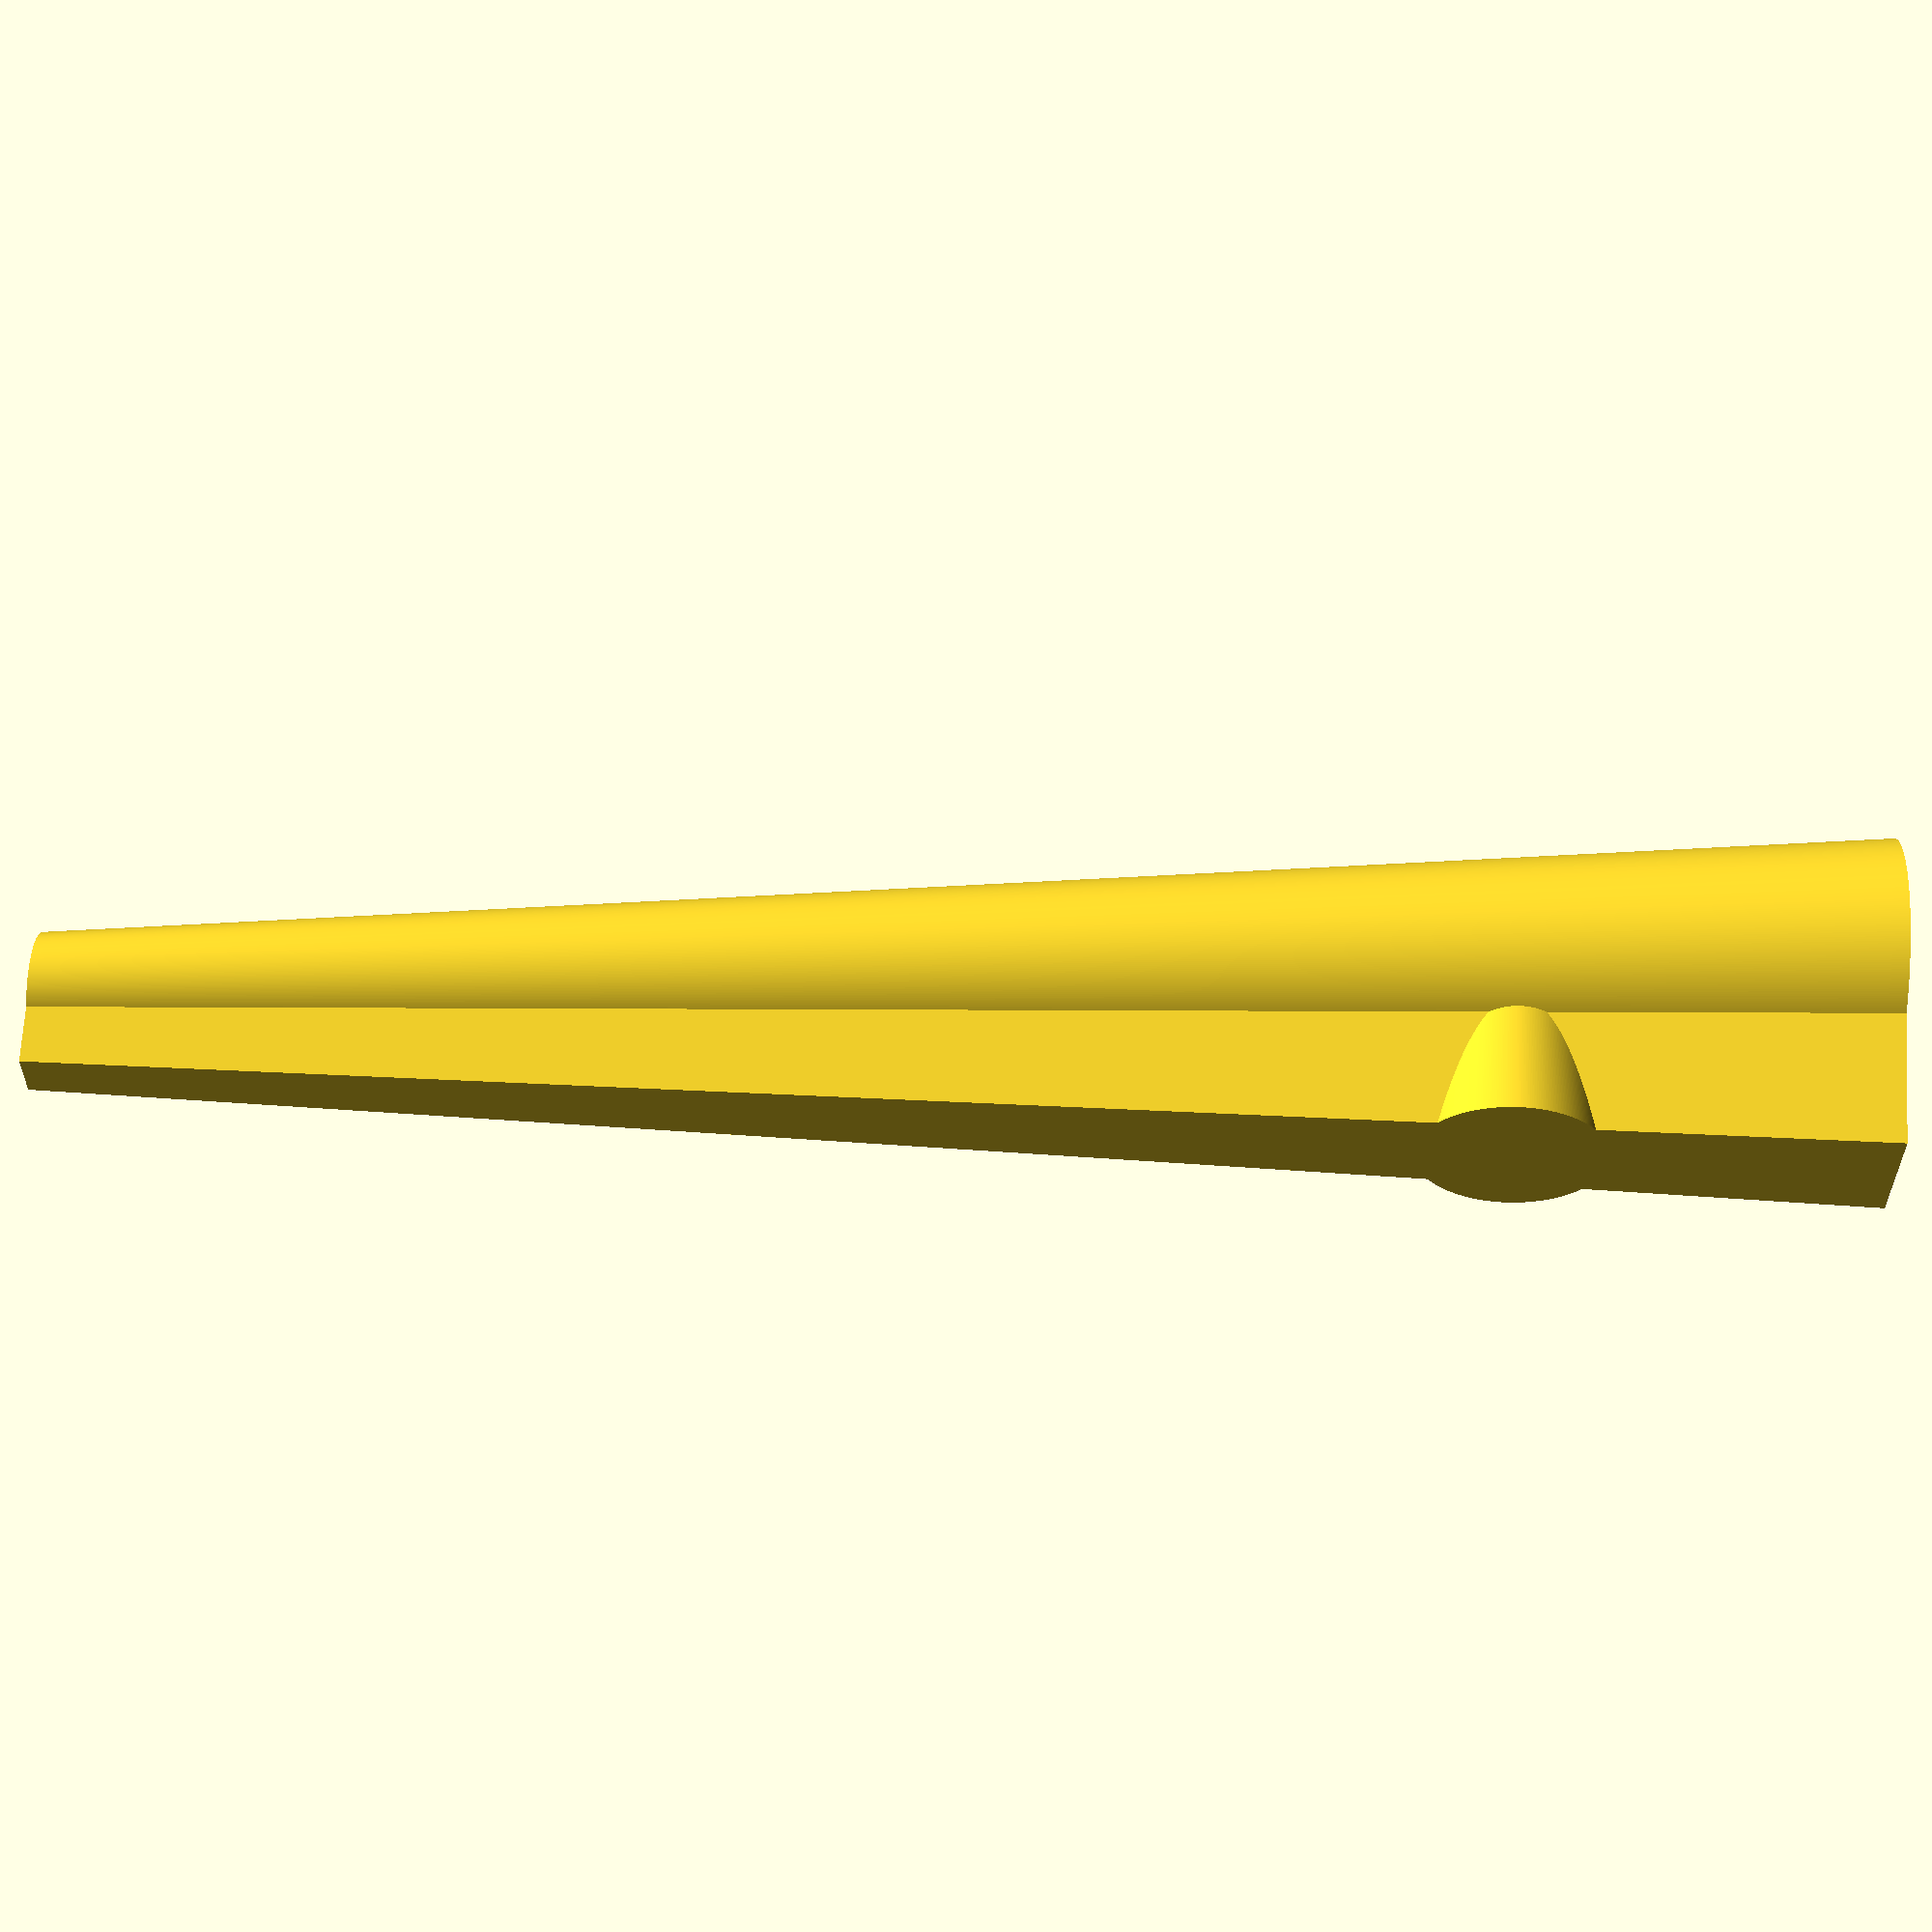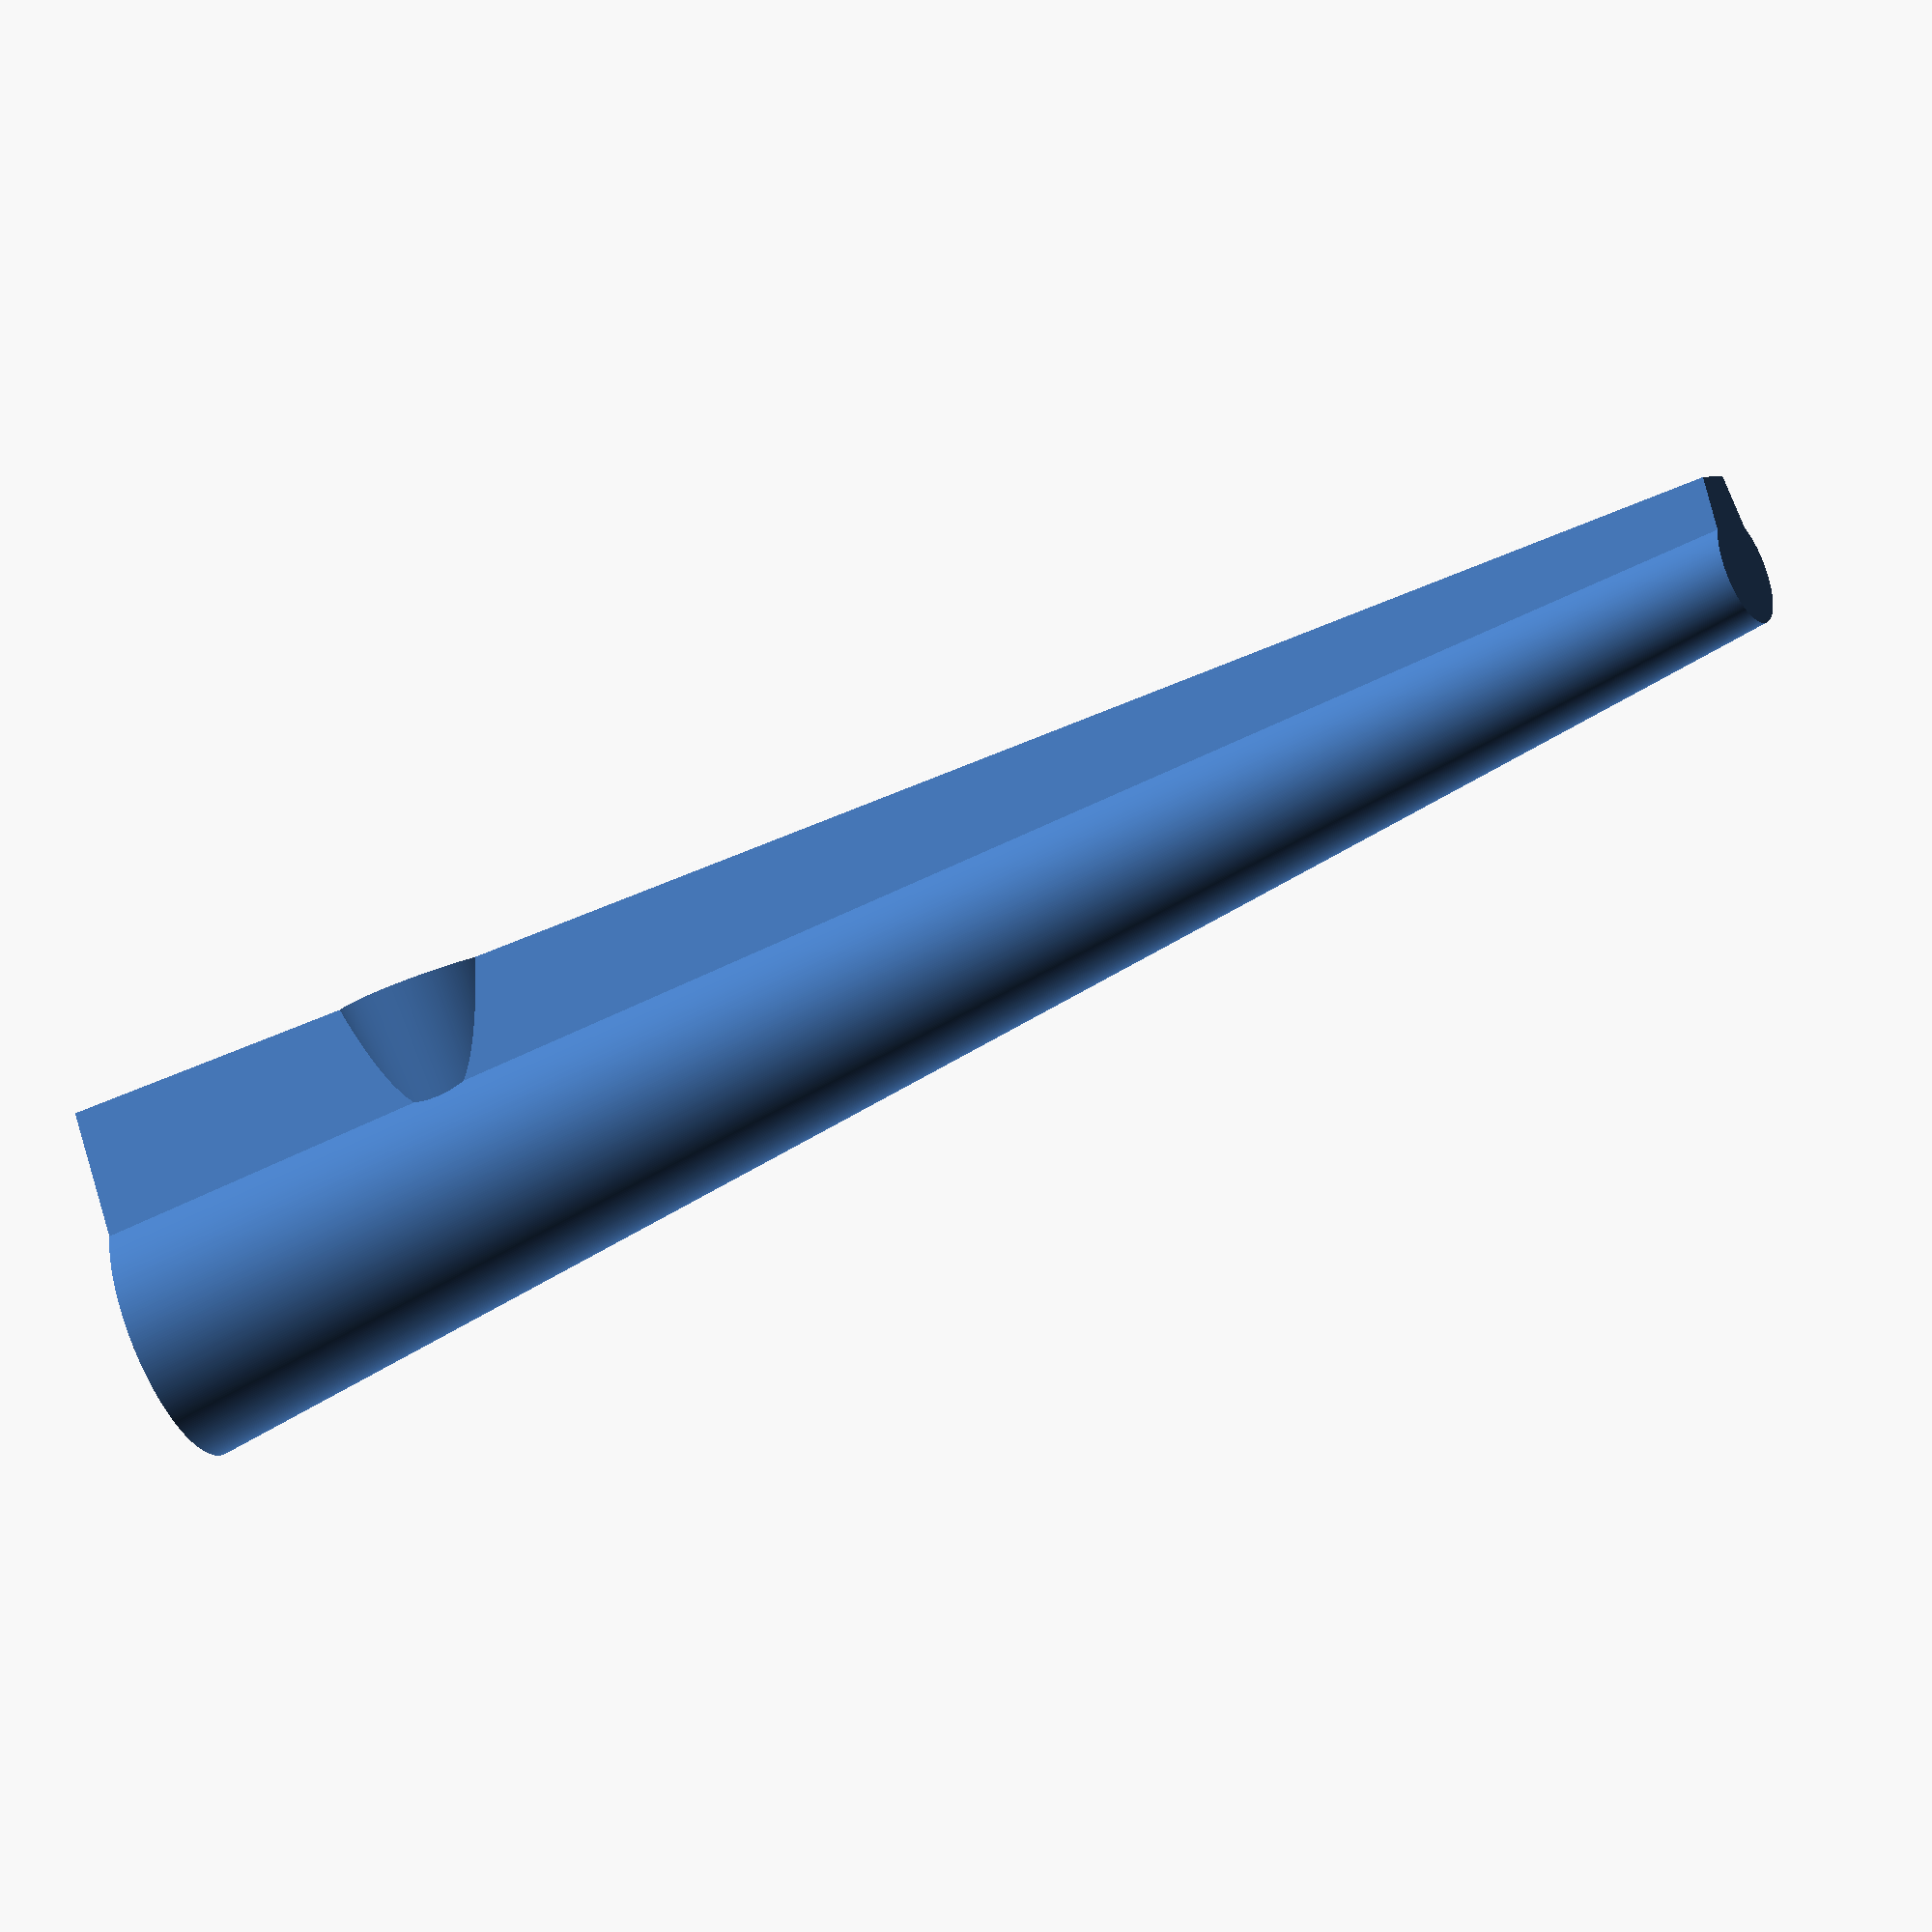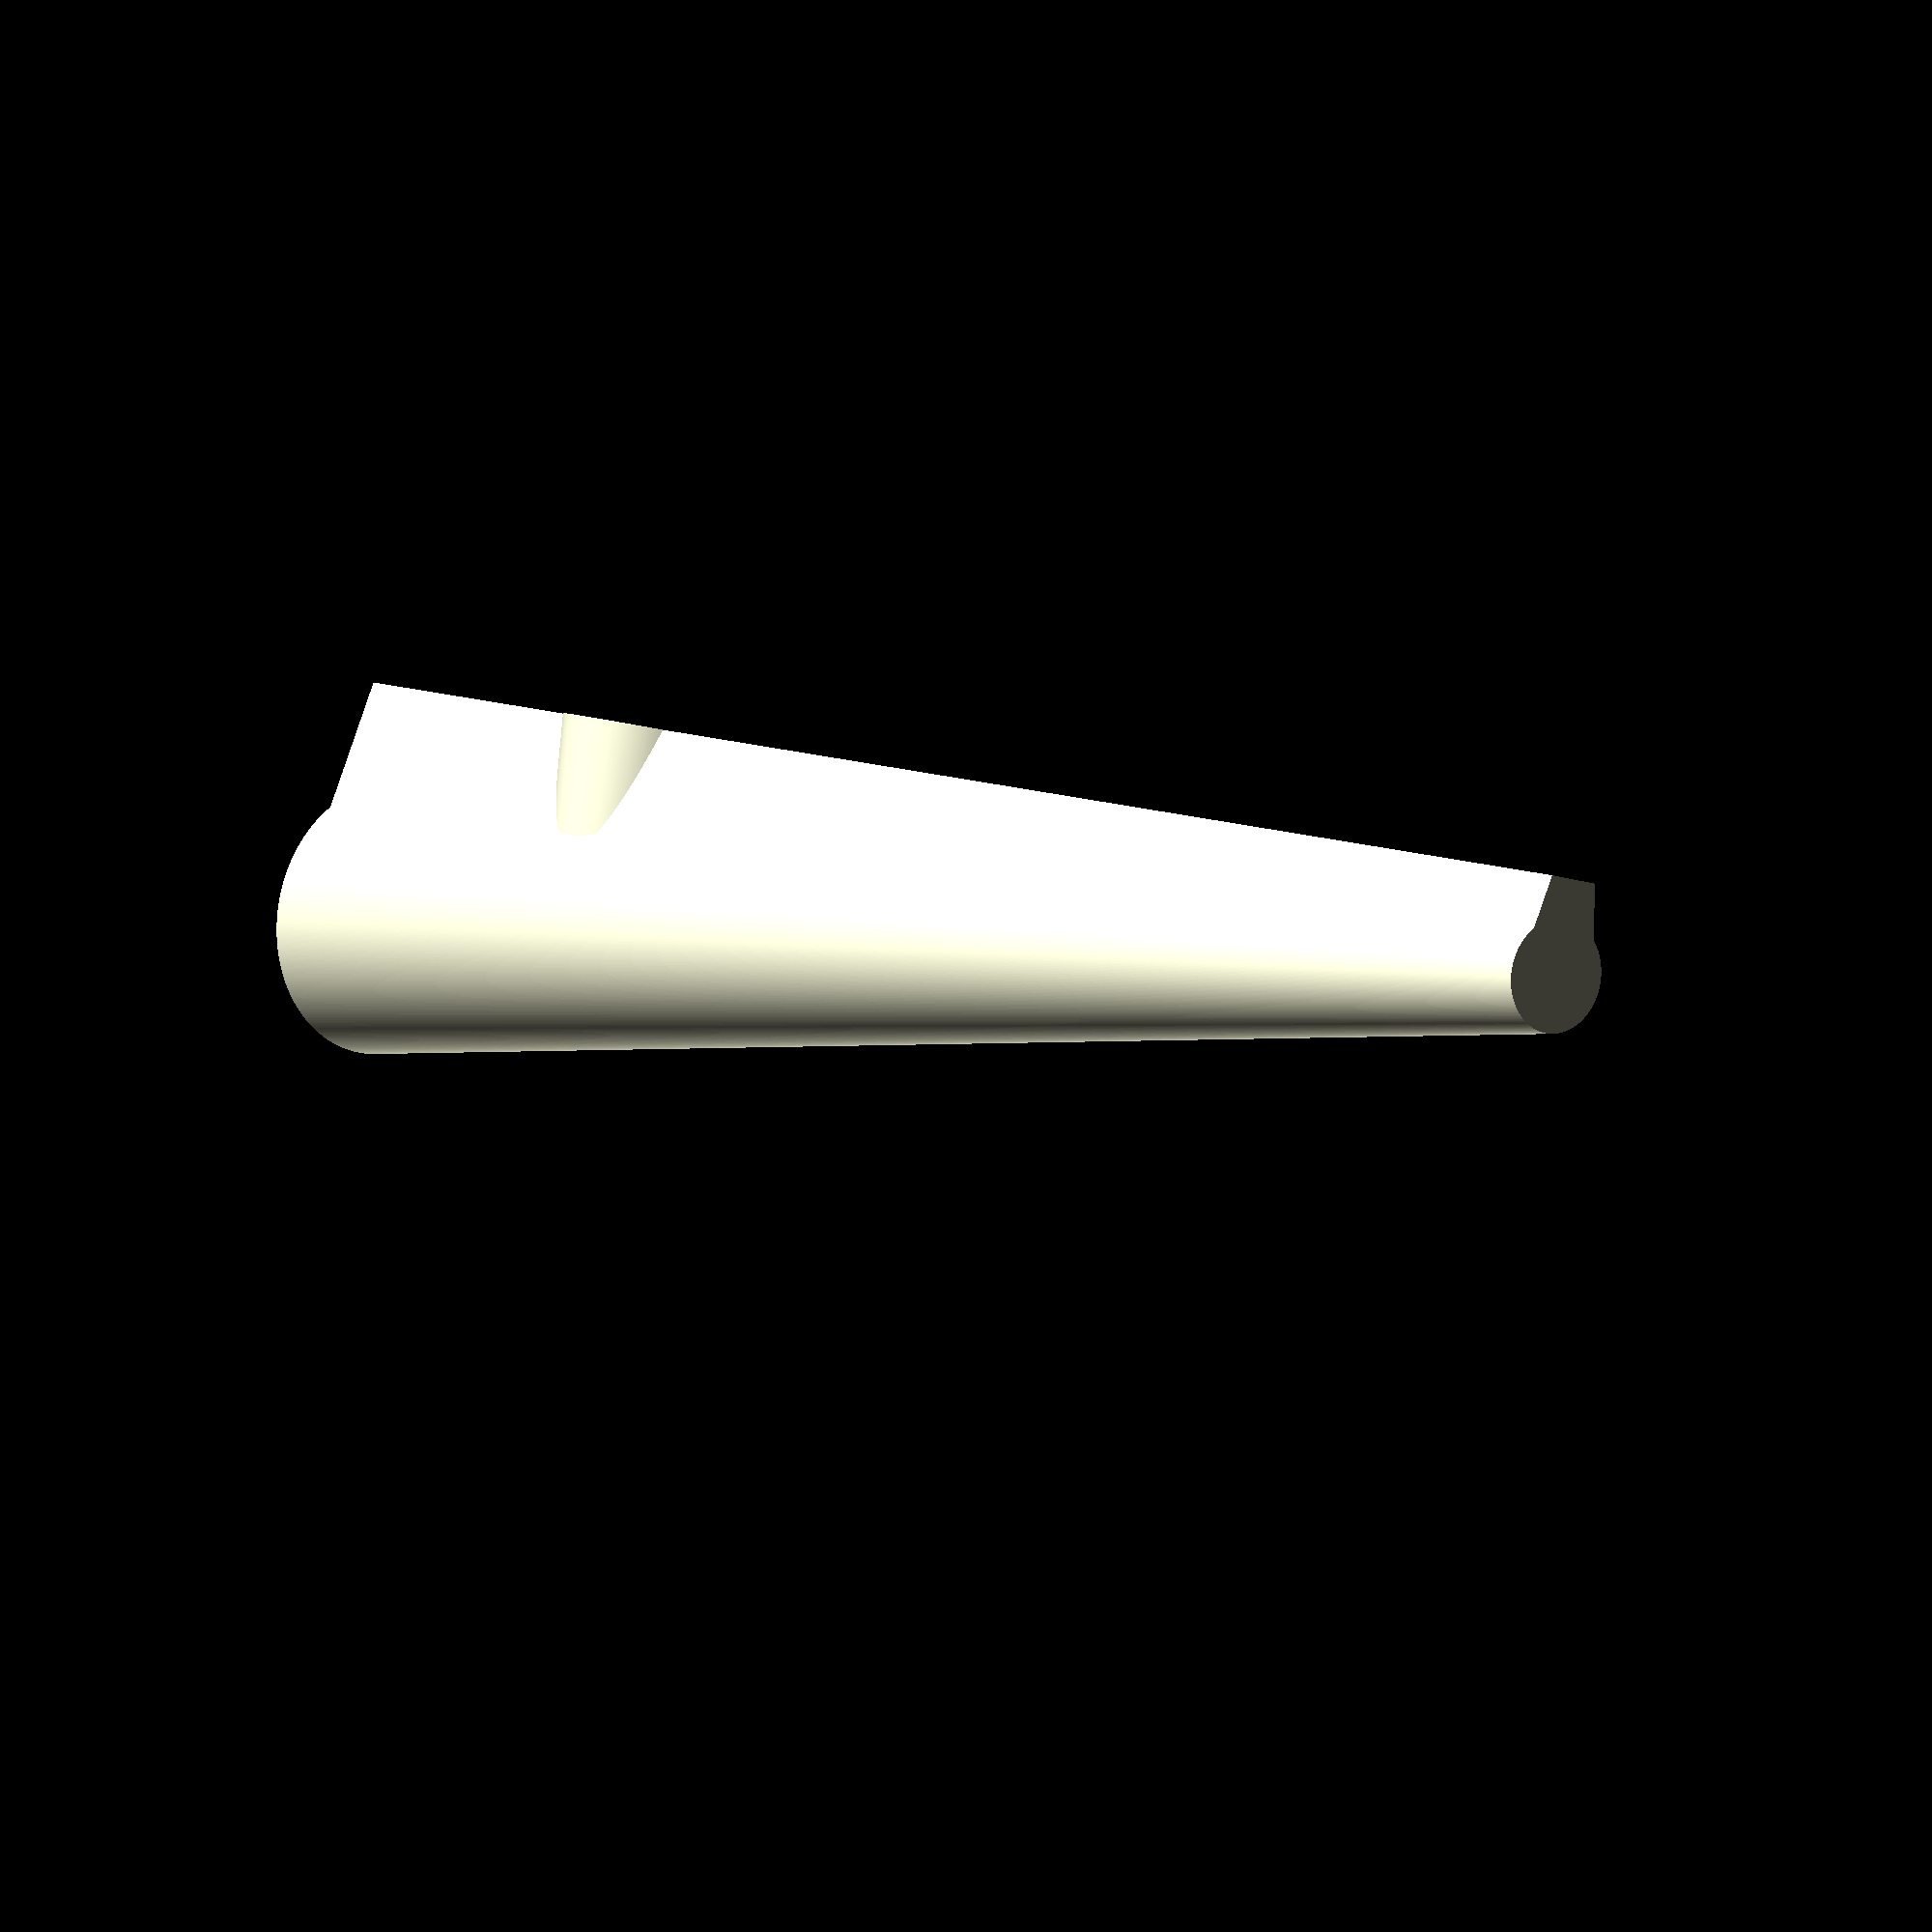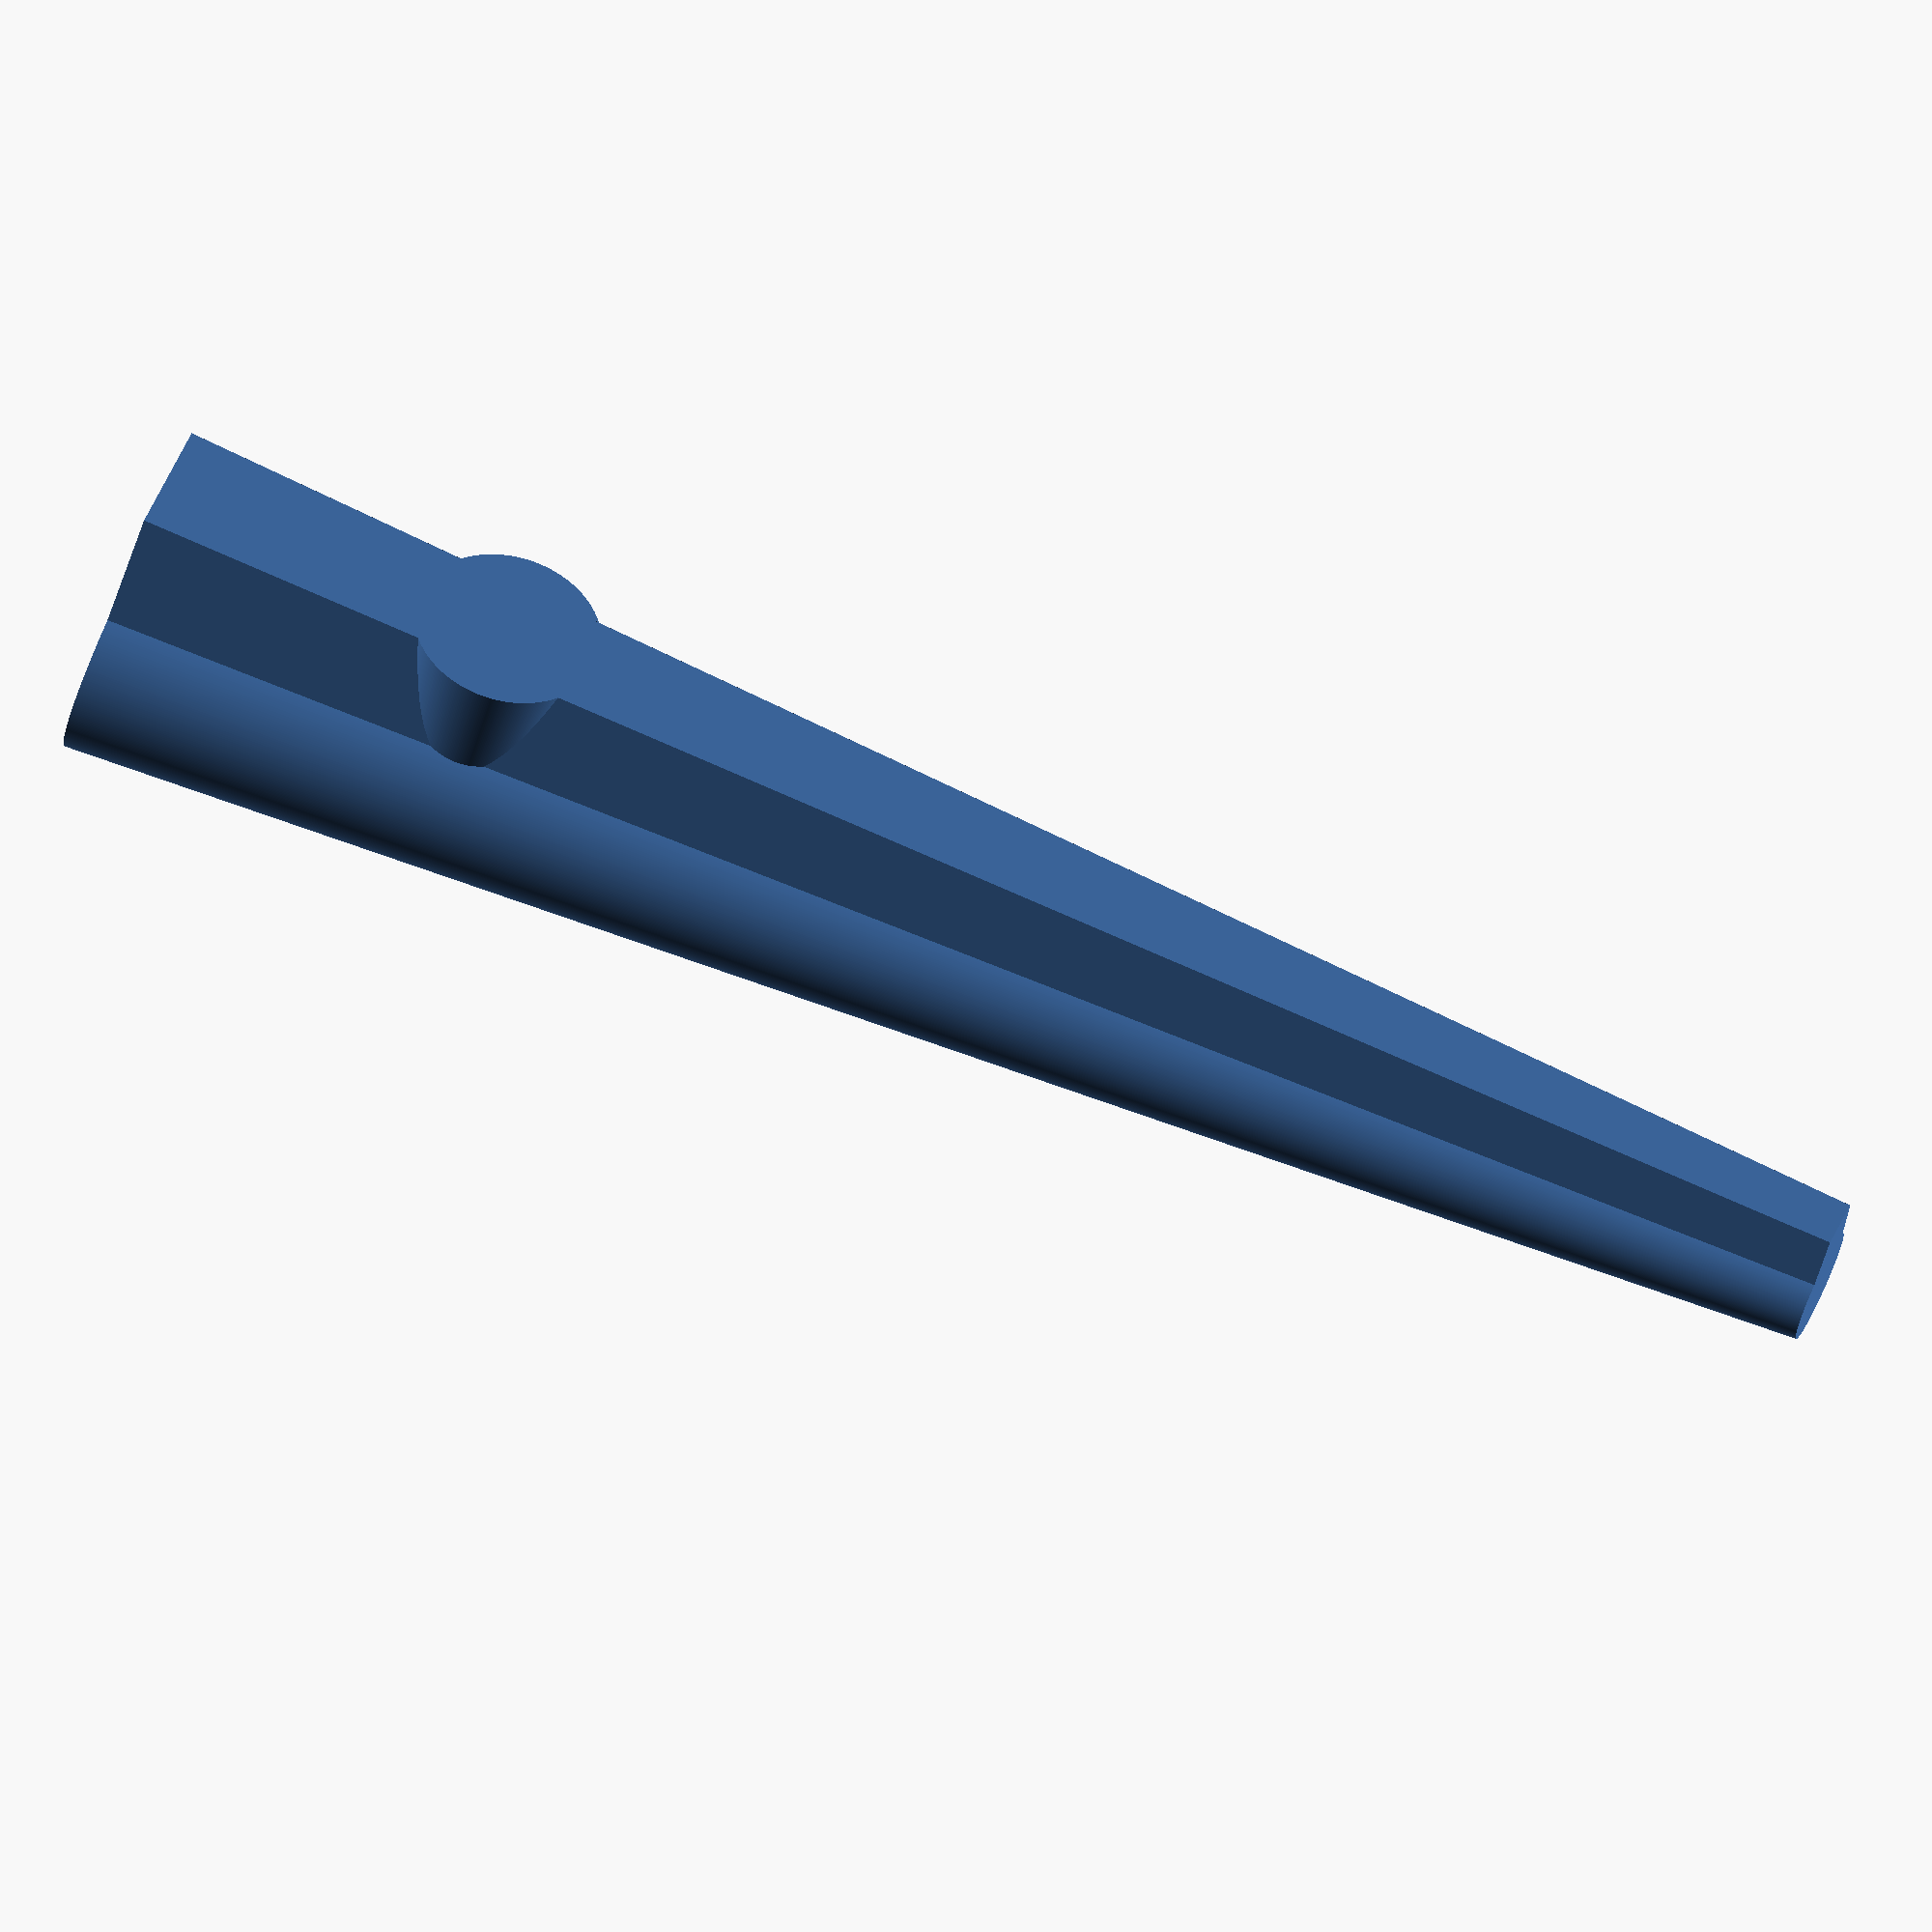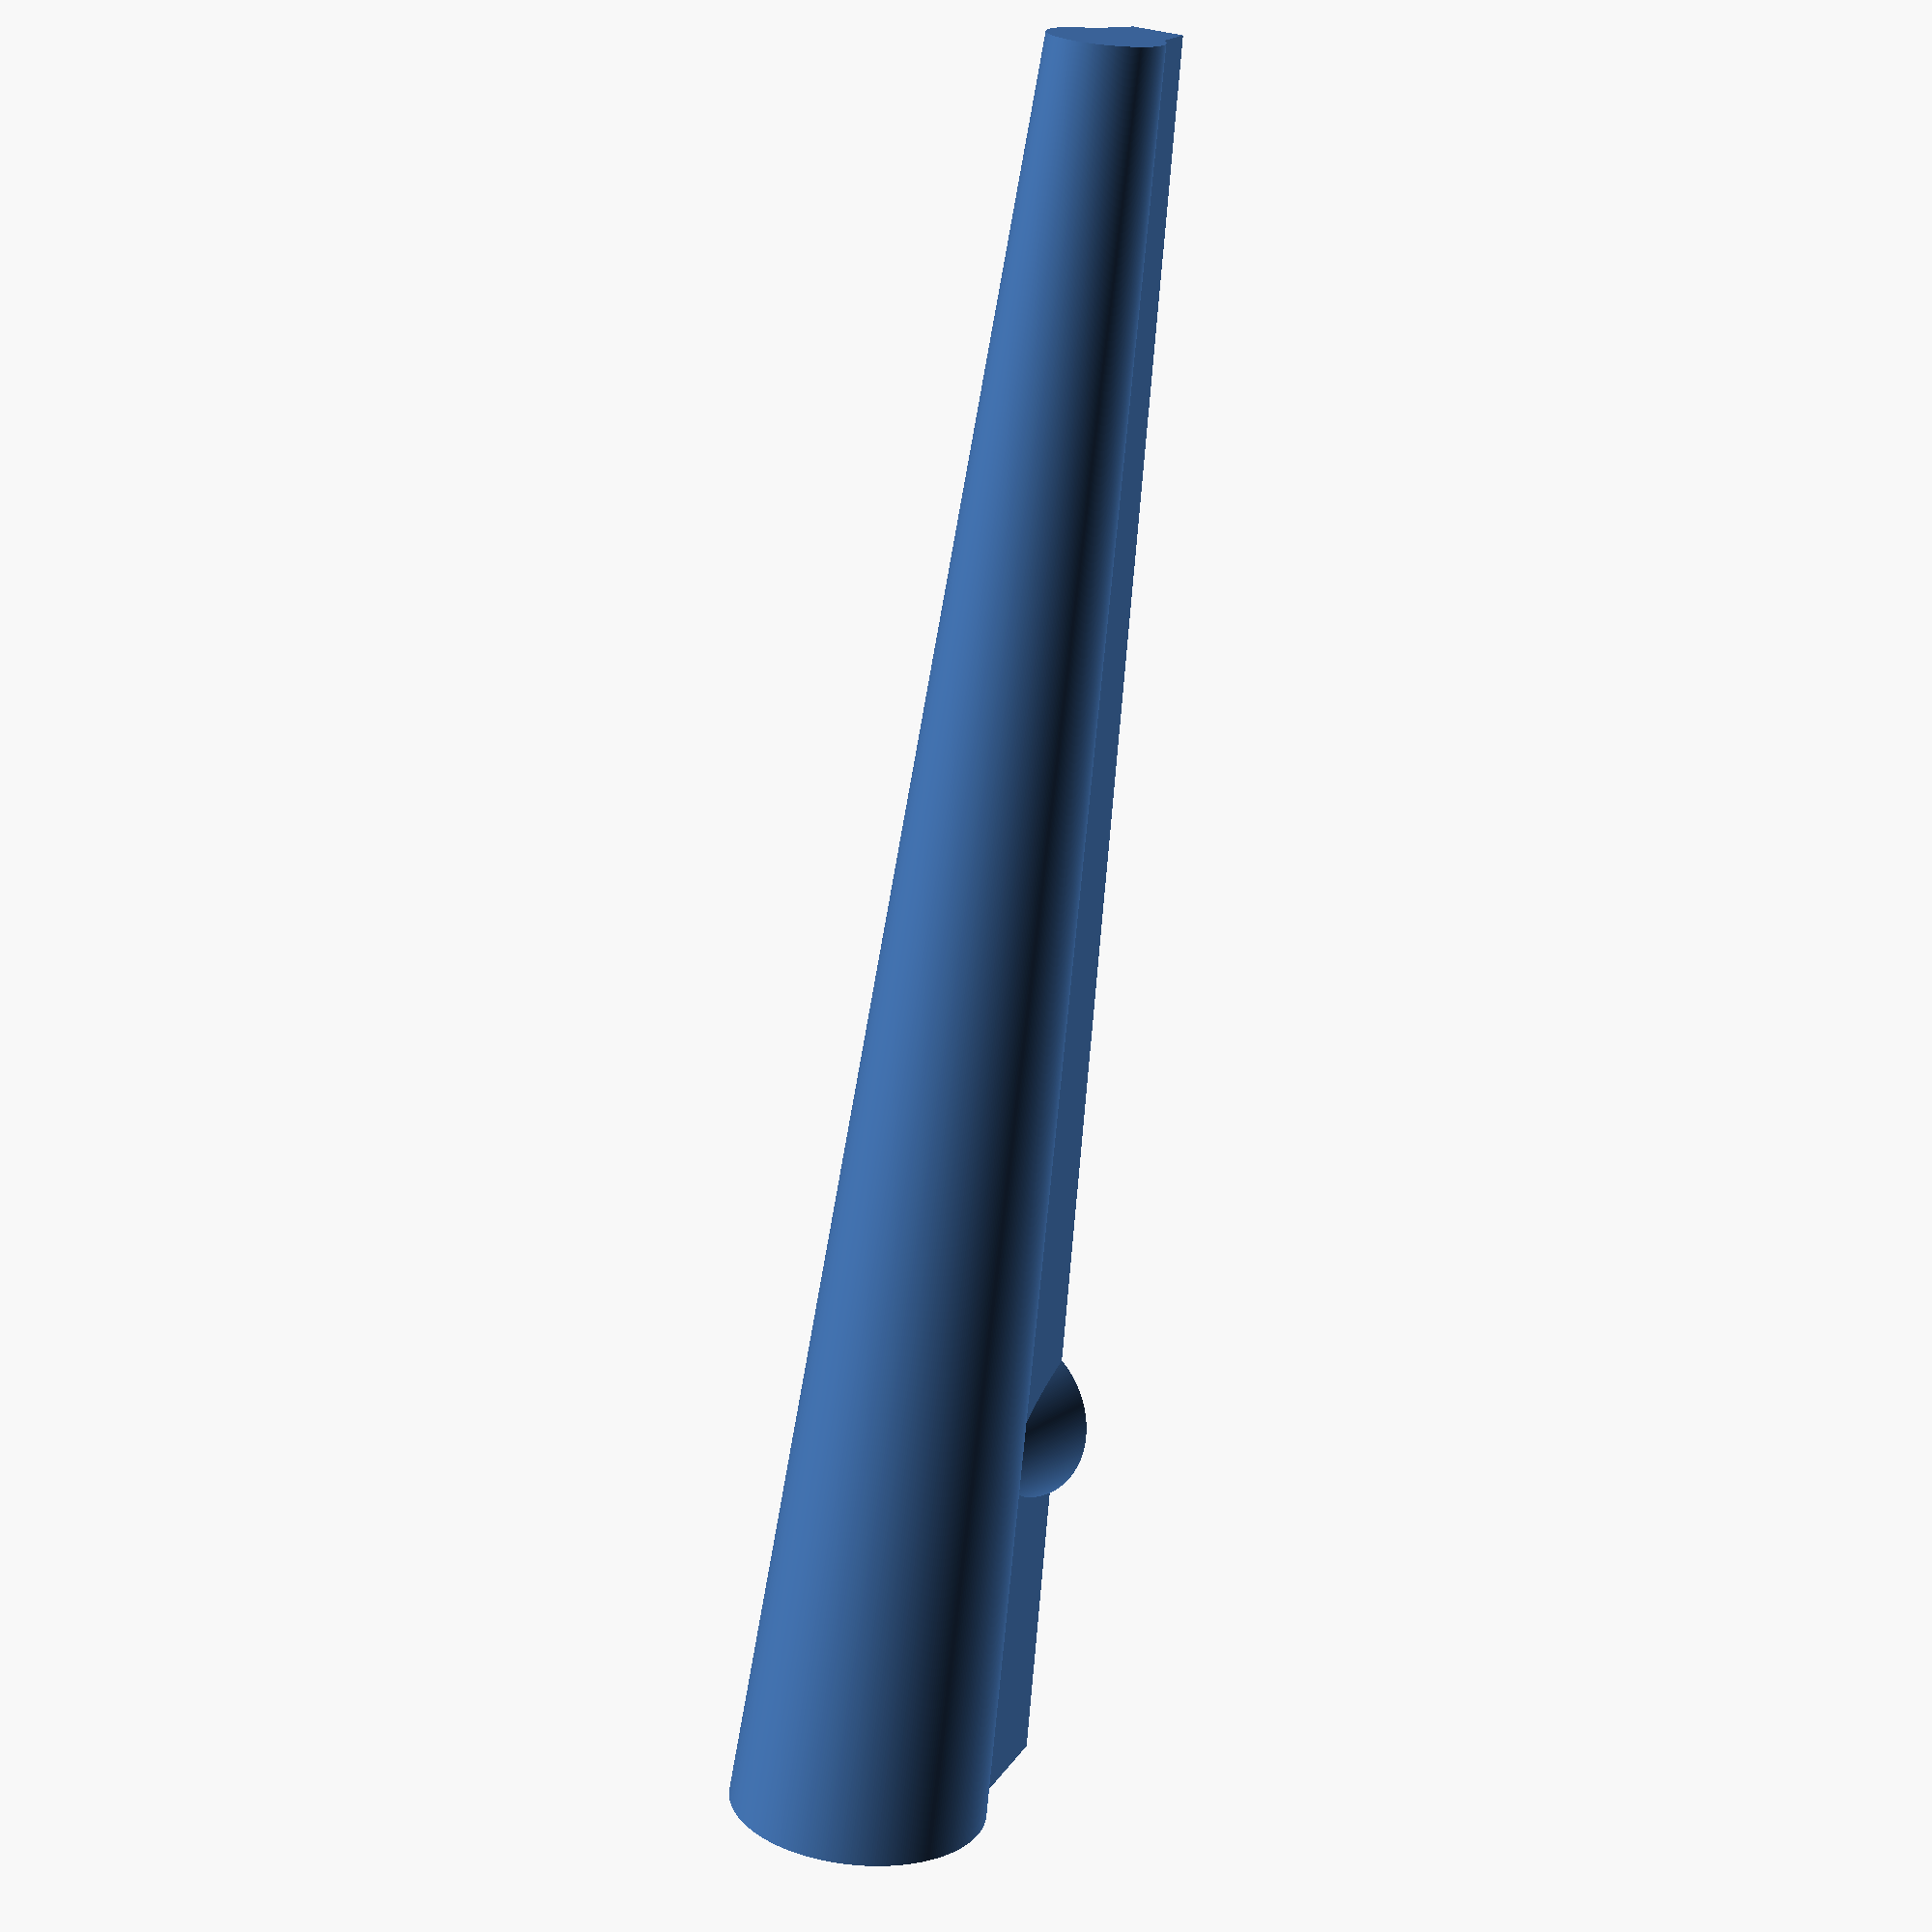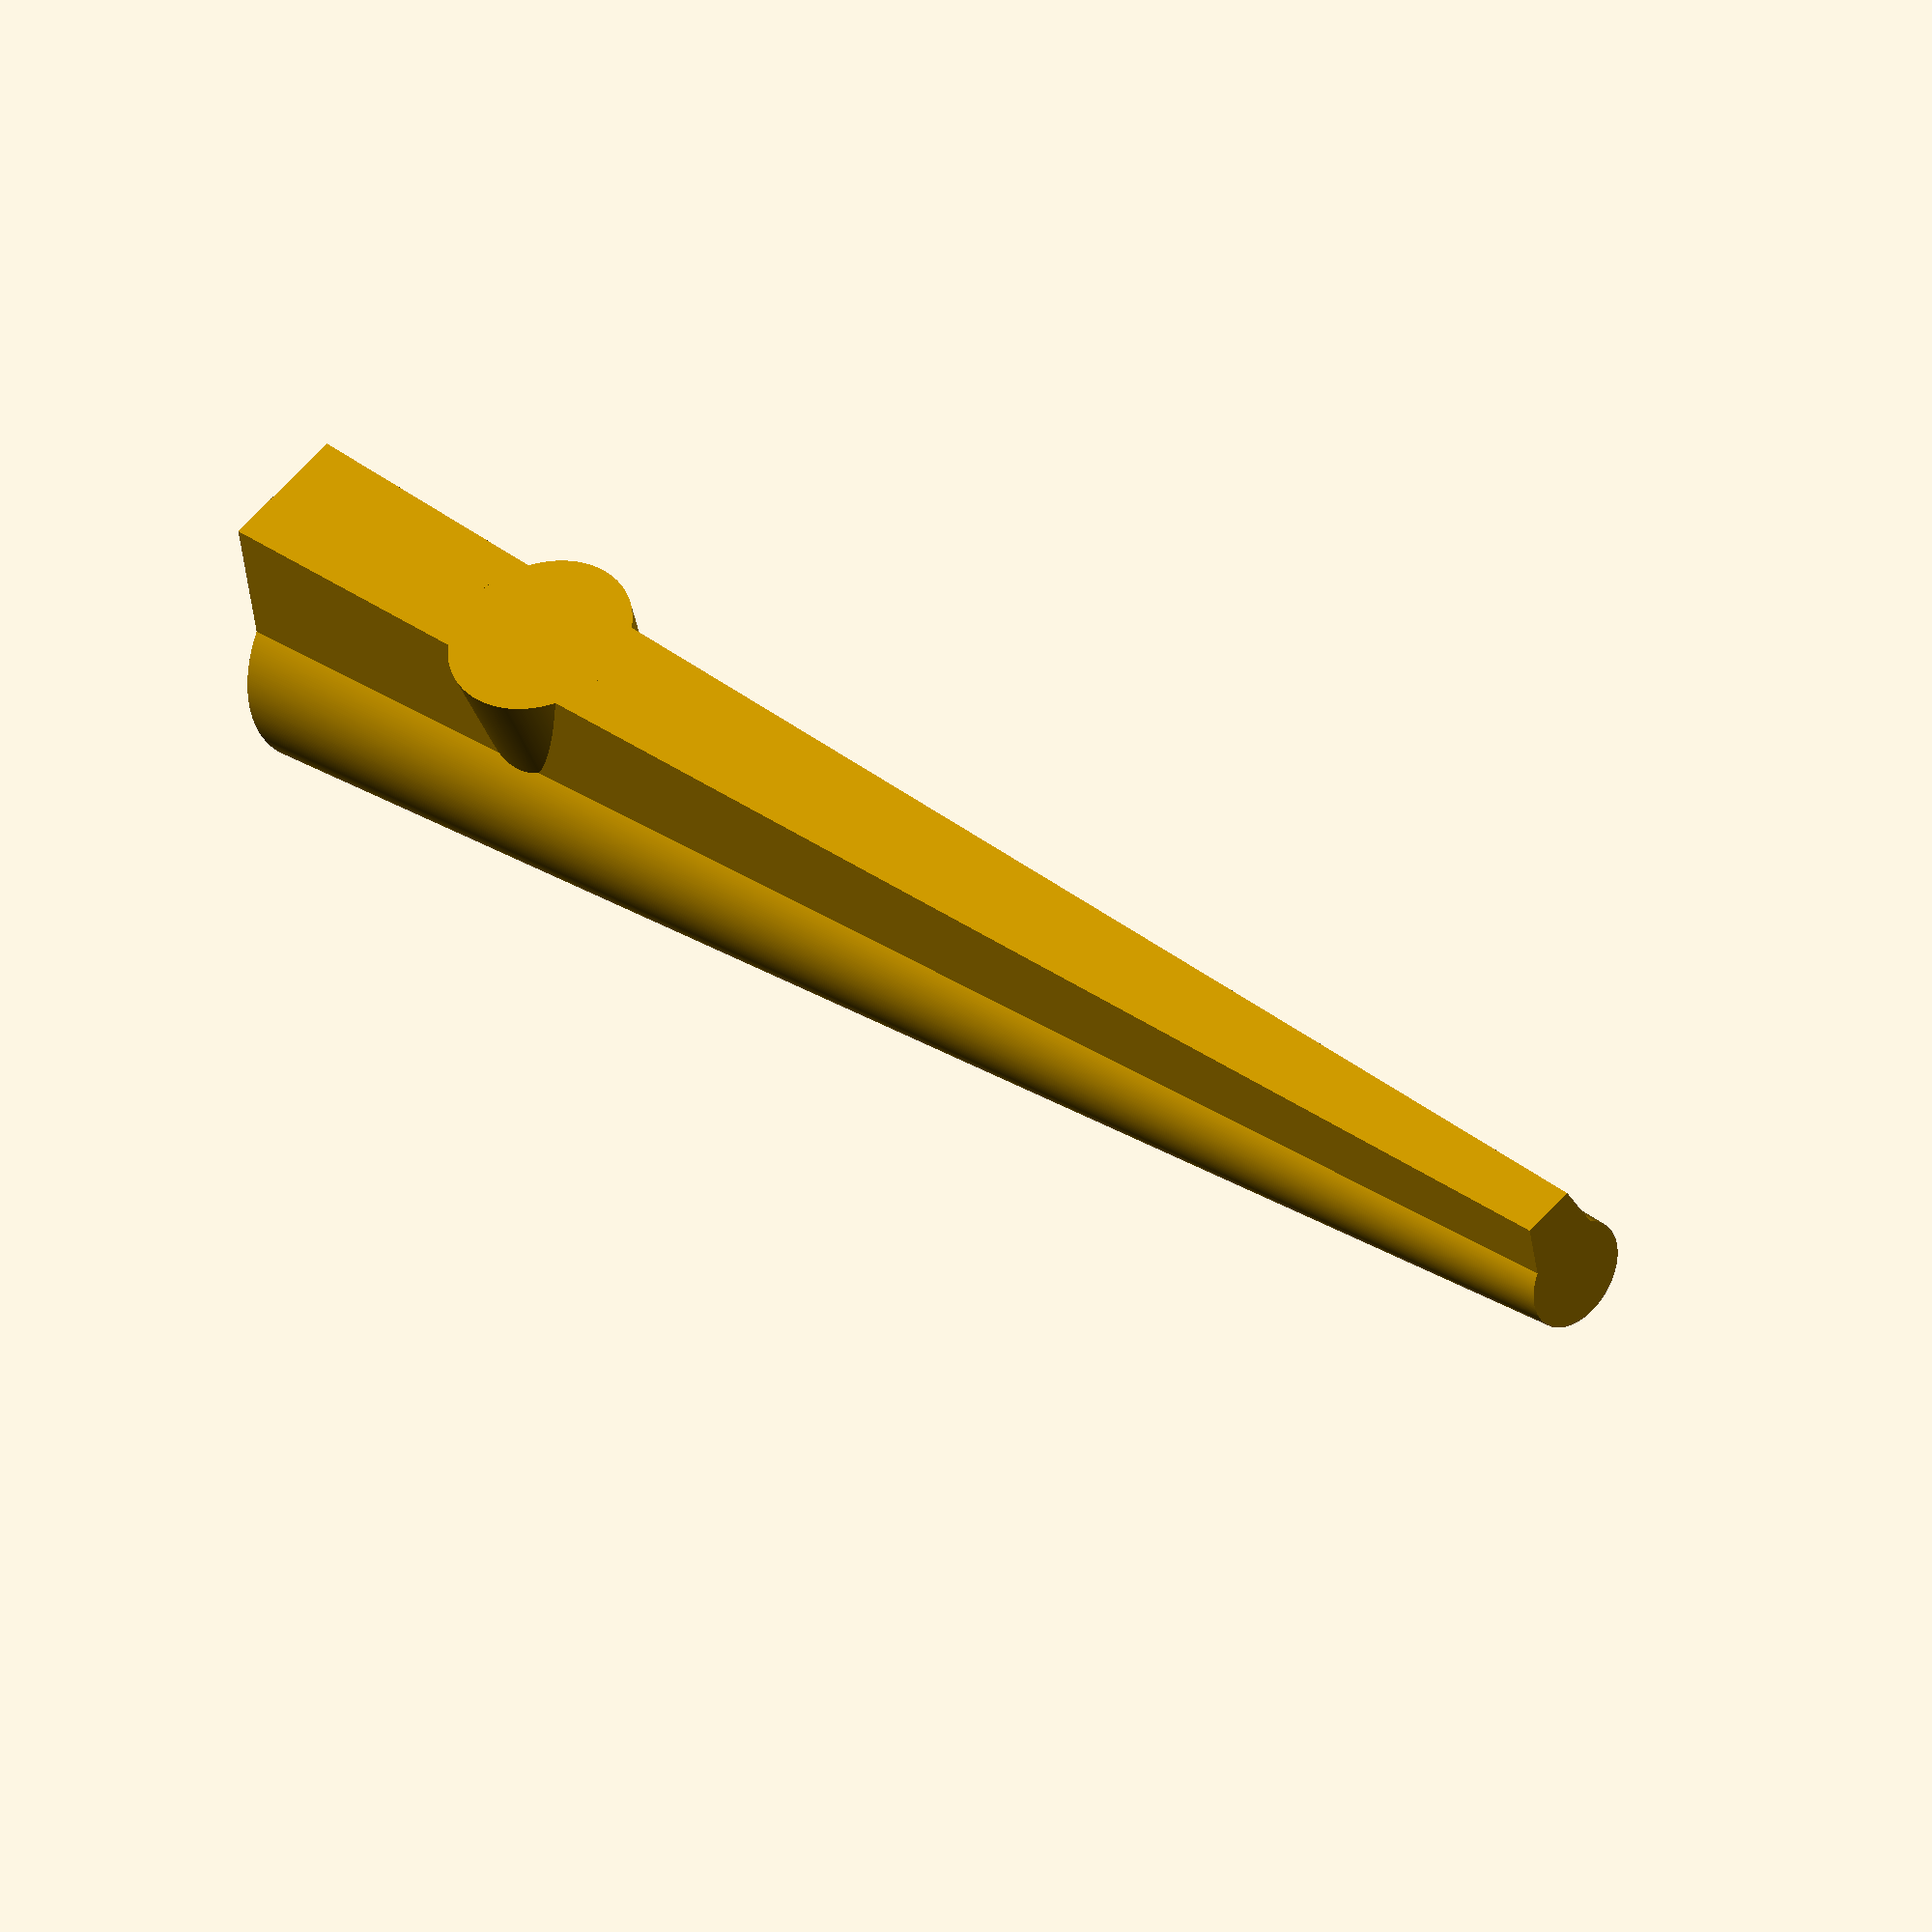
<openscad>
/* [Global Parameters] */
test=true;
part = "connector_all"; // [connector_all:All Connectors,connector_zero:Zero Length Straight Connector,connector_straight:Straight Connector,connector_t:Edgy T-Connector,connector_t_round:Round T-Connector,connector_x:Edgy X-Connector,connector_x_round:Round X-Connector,connector_corner_edgy:Edgy Corner Connector,connector_corner:Corner Connector,connector_corner_round:Round Corner Connector,divider:Straight Divider,divider_lowered:Divider With Lowered Section,divider_bend_right:Divider With Right Bend, divider_bend_left:Divider With Left Bend,connector_all_border:All Border Connectors,connector_zero_border:Border Zero Length Straight Connector,connector_straight_border:Border Straight Connector,connector_t_border:Border Edgy T-Connector,connector_t_round_border:Border Round T-Connector,connector_corner_edgy_border:Border Edgy Corner Connector,connector_corner_border:Border Corner Connector,connector_corner_round_border:Border Round Corner Connector,divider_border:Border Divider Parts]

height = 50;
width_bottom = 12;
width_top = 5;
// size of connector pieces
connector_length = 18;
// use overhang for border pieces, in case your (side-) walls are not fully vertical
border_overhang = 13;
// adds a little bump on the connector, that locks pieces in the right position
snap_connection_size = 1;

/* [Divider Settings] */
divider_length = 72;
// radius for bending the bend divider relative to divider length
bend_radius_factor = 0.5;
// amount of displacement for bend dividers
bend_distance = 18;
// height of the lowered divider in the lowered section relative to total height
lowered_height = 0.5; // [0:0.01:1]
// radius for lowering the lowered divider on one side relative to divider length
lowered_radius1_factor = 0.4;
// radius for lowering the lowered divider on the other side relative to divider length
lowered_radius2_factor = 0.08;

/* [Tolerances] */
// Horizontal gap between parts
gap = 0.15;
// Vertical gap between parts
gap_top = 0.8;

$fa = 5;
$fs = 0.1;
// Space between dividers and connectors, when multiple pieces are in one .stl file
line_up_space = 40;

/* [Hidden] */
// derived variables
radius_bottom = width_bottom/2;
radius_top = width_top/2;
height_linear = height-radius_top;


if(test)
    test();
else
    parts(part);


module parts(part) {
    if (part == "connector_all") {
        line_up([0, line_up_space]) {
            connector_zero();
            connector_straight();
            connector_t(round=false);
            connector_t(round=true);
            connector_x(round=false);
            connector_x(round=true);
            connector_corner(round_outside=false, round_inside=false);
            connector_corner(round_outside=false, round_inside=true);
            connector_corner(round_outside=true, round_inside=true);        
        }
        translate([40,0,0]) line_up([0, line_up_space]) {
            //connector_zero();
            connector(0,width_bottom,width_top,height);            
            //connector_straight();
            connector(connector_length,width_bottom,width_top,height);
            connector_t(round=false);
            connector_t(round=true);
            //connector_x(round=false);
            connector(connector_length,width_bottom,width_top,height,connections=4);
            connector_x(round=true);
            connector_corner(round_outside=false, round_inside=false);
            connector_corner(round_outside=false, round_inside=true);
            connector_corner(round_outside=true, round_inside=true);
        }
    } else if (part == "connector_zero")
        connector_zero();
    else if (part == "connector_straight")
        connector_straight();
    else if (part == "connector_t")
        connector_t(round=false);
    else if (part == "connector_t_round")
        connector_t(round=true);
    else if (part == "connector_x")
        connector_x(round=false);
    else if (part == "connector_x_round")
        connector_x(round=true);
    else if (part == "connector_corner_edgy")
        connector_corner(round_outside=false, round_inside=false);
    else if (part == "connector_corner")
        connector_corner(round_outside=false, round_inside=true);
    else if (part == "connector_corner_round")
        connector_corner(round_outside=true, round_inside=true);
    else if (part == "divider")
        divider(divider_length,width_bottom,width_top,height);
    else if (part == "divider_lowered")
        divider_lowered(length=divider_length);
    else if (part == "divider_bend_right")
        divider_bend(length=divider_length, distance=-bend_distance);
    else if (part == "divider_bend_left")
        divider_bend(length=divider_length);
    else if (part == "connector_zero_border")
        connector_zero(border=true);
    else if (part == "connector_straight_border")
        connector_straight(border=true);
    else if (part == "connector_t_border")
        connector_t(round=false, border=true);
    else if (part == "connector_t_round_border")
        connector_t(round=true, border=true);
    else if (part == "connector_corner_edgy_border")
        connector_corner(round_outside=false, round_inside=false, border=true);
    else if (part == "connector_corner_border")
        connector_corner(round_outside=false, round_inside=true, border=true);
    else if (part == "connector_corner_round_border")
        connector_corner(round_outside=true, round_inside=true, border=true);
    else if (part == "connector_all_border") {
        line_up([line_up_space, 0]) {
            connector_zero(border=true);
            connector_straight(border=true);
            connector_t(round=false, border=true);
            connector_t(round=true, border=true);
            connector_corner(round_outside=false, round_inside=false, border=true);
            connector_corner(round_outside=false, round_inside=true, border=true);
            connector_corner(round_outside=true, round_inside=true, border=true);
        }
    } else if (part == "divider_border")
        divider(divider_length,width_bottom,width_top,height, border=true);
    else
        assert(false, "invalid part");
}

module line_up(space) {
   for (i = [0 : 1 : $children-1])
     translate([space[0]*i, space[1]*i, 0 ]) children(i);
}

// from thehans: http://forum.openscad.org/rotate-extrude-angle-always-360-tp19035p19040.html
module rotate_extrude2(angle=360, size=1000) {
    module angle_cut(angle,size=1000) {
        x = size*cos(angle/2);
        y = size*sin(angle/2);
        translate([0,0,-size])
            linear_extrude(2*size)
                polygon([[0,0],[x,y],[x,size],[-size,size],[-size,-size],[x,-size],[x,-y]]);
    }

    // support for angle parameter in rotate_extrude was added after release 2015.03
    // Thingiverse customizer is still on 2015.03
    angleSupport = (version_num() > 20150399) ? true : false; // Next OpenSCAD releases after 2015.03.xx will have support angle parameter
    // Using angle parameter when possible provides huge speed boost, avoids a difference operation

    if (angleSupport) {
        rotate_extrude(angle=angle)
        children();
    } else {
        non_negative_angle = angle >= 0 ? angle : 360 + angle;
        rotate([0,0,non_negative_angle/2]) difference() {
            rotate_extrude() children();
            angle_cut(angle, size);
        }
    }
}


module profile_shape(border=false) {
    skew = border_overhang;
    multmatrix(m=[
        [1,border?skew/height:0,0,border?-skew:0],
        [0,1,0,0],
        [0,0,1,0],
        [0,0,0,1]]) {
        polygon([
            [-radius_bottom, 0],
            [border ? radius_top : radius_bottom, 0],
            [radius_top, height_linear],
            [-radius_top, height_linear]
        ]);
        translate([0, height_linear])
            circle(r=radius_top);
    }
}

/*module profile(length=150, border=false) {
    rotate([90,0,0])
        linear_extrude(height=length)
            profile_shape(border=border);
}*/

module profile_round(radius, angle=90, border=false) {
    border_overhang = border ? border_overhang : 0;
    translate([-radius-border_overhang,0]) {
        rotate_extrude2(angle=angle) {
            translate([radius+border_overhang,0])
                profile_shape(border=border);
        }
    }
}

module profile_corner(round=false, border=false) {
    border_overhang = border ? border_overhang : 0;
    translate([0,0.5*connector_length,0])
        scale([-1,-1,1])
            profile_round(radius=0.5*connector_length, border=border);
    if (!round) {
        // add corner
        skew1 = border ? (radius_bottom-radius_top)/2 : 0;
        skew = skew1 + border_overhang;
        difference() {
            translate([0.5*connector_length+border_overhang,0.5*connector_length,0]) {
                scale([-1,-1,1]) {
                    size = 0.5*connector_length-skew1;
                    linear_extrude(height=height, scale=(size+skew)/size) {
                        square(size);
                    }
                }
            }
            radius_bottom2 = border ? (radius_bottom-radius_top)/2 : radius_bottom;
            translate([0.5*connector_length+border_overhang,0.5*connector_length,0]) {
                radius = 0.5*connector_length-skew1;
                linear_extrude(height=height, scale=(radius+skew)/radius) {
                    circle(r=radius);
                }
            }
        }
    }
}

/*module fitting(male=true, border=false) {
    // shrink male piece a little bit
    gap = male ? gap : 0;
    gap_top = male ? gap_top : 0;
    connector_length = radius_bottom;
    // For crazy people, that choose width_top > width_bottom. Otherwise pieces
    // cannot be stuck together. Such a design actually looks quite nice ;)
    radius_top = radius_top <= radius_bottom ? radius_top : radius_bottom;
    radius_top_gap = radius_top+(radius_bottom-radius_top)*gap_top/height_linear;
    skew = (radius_bottom-radius_top)/2 + border_overhang;
    radius_bottom = border ? (radius_top+radius_bottom)/2 : radius_bottom;
    // snap connection variables
    snap_height_factor = 0.2;
    snap_height = height_linear * snap_height_factor;
    snap_radius = 0.3 * (radius_bottom * (1-snap_height_factor) +
                         radius_top * snap_height_factor) +
                  snap_connection_size;
    multmatrix(m=[
        [1,0,border?skew/height:0,border?-skew:0],
        [0,1,0,0],
        [0,0,1,0],
        [0,0,0,1]]) {
        union() {
            linear_extrude(height=height_linear-gap_top, scale=radius_top_gap/radius_bottom) {
                polygon([
                    [-0.3*radius_bottom+gap, 0],
                    [0.3*radius_bottom-gap, 0],
                    [0.5*radius_bottom-gap, connector_length],
                    [-0.5*radius_bottom+gap, connector_length]
                ]);
                translate([0,connector_length]) {
                    circle(r=0.6*radius_bottom-gap);
                    // add "air channel" for female piece
                    if (!male)
                        translate([-0.1*radius_bottom,0])
                            square([0.2*radius_bottom, radius_bottom]);
                }
            }
            // snap connection
            if (snap_connection_size > 0)
                translate([0,0,snap_height])
                    rotate([-90,0,0])
                        cylinder(h=connector_length, r1=snap_radius - gap, r2=0.8*snap_radius - gap);
        }
    }
}*/

/*module divider(length=100, border=false) {
    difference() {
        //profile(length=length, border=border);
        profile(length,width_bottom,width_top,height, border=border);
        scale([1,-1,1])
            fitting(width_bottom,width_top,height, male=false, border=border);
            //fitting(male=false, border=border);
        translate([0,-length])
            fitting(width_bottom,width_top,height, male=false, border=border);
            //fitting(male=false, border=border);
    }
}*/

module divider_lowered(length=100, lower=lowered_height, radius1_factor=lowered_radius1_factor,
                       radius2_factor=lowered_radius2_factor) {
    radius1 = length*radius1_factor;
    radius2 = length*radius2_factor;
    assert(radius1 >= radius_top, "divider_lowered: radius1 must be greater than width_top/2!");
    assert(radius2 >= radius_top, "divider_lowered: radius2 must be greater than width_top/2!");

    height_lower = height_linear*lower;
    angle1 = height_lower > 2*radius1 ? 90 : acos(1-0.5*height_lower/radius1);
    length_round1 = sin(angle1)*radius1;
    height_round1 = (1-cos(angle1))*radius1;
    height_ortho1 = height_lower > 2*radius1 ? height_lower-2*radius1 : 0;
    angle2 = height_lower > 2*radius2 ? 90 : acos(1-0.5*height_lower/radius2);
    length_round2 = sin(angle2)*radius2;
    height_round2 = (1-cos(angle2))*radius2;
    height_ortho2 = height_lower > 2*radius2 ? height_lower-2*radius2 : 0;
    length_ortho = length - 2*(length_round1 + length_round2);
    assert(length_ortho >= 0, "divider_lowered: radius1+radius2 too big or length too small");

    module round_edge(radius, angle, length_round, height_round, height_ortho) {
        translate([0, 0, height_linear-radius])
            rotate([0,-90,180])
                rotate_extrude2(angle=angle)
                    translate([radius, 0])
                        circle(r=radius_top);
        if (height_ortho > 0) {
            translate([0, -length_round, height-height_lower+height_round-radius_top])
                linear_extrude(height_ortho)
                    circle(r=radius_top);
        }
        translate([0, -2*length_round, height-height_lower+radius-radius_top])
            rotate([0,90,0])
                rotate_extrude2(angle=angle)
                    translate([radius, 0])
                        circle(r=radius_top);
    }

    module spread() {
        angle = asin((radius_bottom - radius_top) / height_linear);
        z_correction = 1/cos(angle);
        translate([0, 0, height_linear])
            scale([1, 1, z_correction])
                rotate([0, angle, 0])
                    translate([0, 0, -height_linear])
                        children();
        translate([0, 0, height_linear])
            scale([1, 1, z_correction])
                rotate([0, -angle, 0])
                    translate([0, 0, -height_linear])
                        children();
    }

    module flat_profile(radius, length_round, height_round, height_ortho) {
        intersection() {
            translate([0, height-height_round-radius_top])
                square([length_round, height_round]);
            translate([0, height-radius-radius_top])
                circle(r=radius);
        }
        difference() {
            translate([length_round, height-height_lower-radius_top])
                square([length_round, height_round]);
            translate([2*length_round, height-height_lower-radius_top+radius]) {
                circle(r=radius);
            }
        }
        translate([0, height-height_lower-radius_top])
            square([length_round, height_round+height_ortho]);
    }

    module flat_cap(top=true) {
        max_radius = max(radius_top, radius_bottom);
        rotate([90,0,270]) {
            translate([0,0,-max_radius]) {
                linear_extrude(height=2*max_radius) {
                    offset(r=top?radius_top:0) {
                        union() {
                            square([length, height-height_lower-radius_top]);
                            flat_profile(radius1, length_round1, height_round1, height_ortho1);
                            translate([length, 0])
                                scale([-1, 1])
                                    flat_profile(radius2, length_round2, height_round2, height_ortho2);
                        }
                    }
                }
            }
        }
    }

    difference() {
        union() {
            // top round edge
            spread() {
                // radius1 round edge
                round_edge(radius1, angle1, length_round1, height_round1, height_ortho1);
                // center round edge
                if (length_ortho > 0) {
                    translate([0, -2*length_round1, height-height_lower-radius_top])
                        rotate([90, 0, 0])
                            linear_extrude(length_ortho)
                                circle(r=radius_top);
                }
                // radius2 round edge
                translate([0, -length, 0])
                    rotate([0,0,180])
                        round_edge(radius2, angle2, length_round2, height_round2, height_ortho2);
            }

            // flat top
            intersection() {
                flat_cap(top=true);
                rotate([90, 0, 0]) {
                    linear_extrude(height=length) {
                        polygon([
                            [-max(0,(radius_bottom-radius_top)), 0],
                            [max(0,(radius_bottom-radius_top)), 0],
                            [0, height]
                        ]);
                    }
                }
            }

            // body
            intersection() {
                //profile(length);
                profile(length,width_bottom,width_top,height, border=border);
                flat_cap(top=false);
            }
        }
        rotate([0,0,180])
            fitting(width_bottom,width_top,height, male=false);
            //fitting(male=false);
        translate([0,-length])
            fitting(width_bottom,width_top,height, male=false);
            //fitting(male=false);
    }
}

module divider_bend(length=100, distance=bend_distance, radius_factor=bend_radius_factor) {
    radius = length * radius_factor;
    // more helpful error message for rotate_extrude() error in profile_round()
    assert(radius >= radius_bottom, str("divider_bend: radius (", radius, ") too small, must be >= ", radius_bottom));
    angle = (abs(distance) >= 2*radius ? 90 : acos(1-0.5*abs(distance)/radius))*sign(distance);
    length_ortho = abs(distance) >= 2*radius ? abs(distance)-2*radius : 0;
    length_round = abs(distance) >= 2*radius ? radius : abs(sin(angle))*radius;
    length_start = 0.5*(length-2*length_round);
    assert(length >= 2*length_round, "divider_bend: length too short or radius too big");
    epsilon_angle = $fa * sign(angle);
    difference() {
        union() {
            // initial straight part and final straight part
            if (length_start > 0) {
                //profile(length_start);
                profile(length_start,width_bottom,width_top,height, border=border);
                translate([distance,length_start-length])
                    //profile(length_start);
                    profile(length_start,width_bottom,width_top,height, border=border);
            }
            // bend profile in one direction
            translate([0,-length_start])
                rotate([0,0,180])
                    profile_round(radius=radius*sign(angle), angle=angle);
            // bend profile in other direction
            translate([distance, length_start-length])
                profile_round(radius=radius*sign(angle), angle=angle);
            // straight middle part
            // In case the middle part is not needed, this is a tiny little glue piece
            // between the previous two parts. It fixes an issue with broken geometry, that
            // is caused by rounding errors. OpenSCAD does not like to union pieces, that
            // only touch. So far this is the only place where I experienced actual errors
            // when union exactly touching pieces.
            hull() {
                translate([0,-length_start])
                    rotate([0,0,180])
                        translate([-radius*sign(angle),0,0])
                            rotate([0,0,angle])
                                translate([radius*sign(angle),0,0])
                                    profile_round(radius=radius*sign(angle), angle=-epsilon_angle);
                translate([distance, length_start-length])
                    translate([-radius*sign(angle),0,0])
                        rotate([0,0,angle])
                            translate([radius*sign(angle),0,0])
                                profile_round(radius=radius*sign(angle), angle=-epsilon_angle);
            }
        }
        rotate([0,0,180])
            fitting(width_bottom,width_top,height, male=false);
            //fitting(male=false);
        translate([distance,-length])
            fitting(width_bottom,width_top,height, male=false);
            //fitting(male=false);
    }
}

module connector_zero(border=false) {
    union() {
        fitting(width_bottom,width_top,height, male=true, border=border);
        //fitting(male=true, border=border);
        scale([-1,1,1])
            fitting(width_bottom,width_top,height, male=true, border=border);
            //fitting(male=true, border=border);
    }
}

module connector_straight(border=false) {
    half_connector=connector_length/2;
    translate([0,half_connector,0]) {
        union() {
            //profile(length=connector_length, border=border);
            profile(connector_length,width_bottom,width_top,height, border=border);
            translate([-(half_connector),0,0])
                fitting(width_bottom,width_top,height, male=true, border=border);
            //fitting(male=true, border=border);
            translate([half_connector,0,0])
                scale([-1,1,1])
                    fitting(width_bottom,width_top,height, male=true, border=border);
                    //fitting(male=true, border=border);
        }
    }
}

module connector_x(round=true) {
    half_connector=connector_length/2;
    union() {
        for (r=[0, 90, 180, 270]) {
            rotate([0,0,r]) {
                translate([-(half_connector),0,0])
                    fitting(width_bottom,width_top,height, male=true);
                    //fitting(male=true);
                if (round) {
                    profile_corner();
                } else {
                    translate([-(half_connector/2),0,0])
                        //profile(0.5*connector_length);
                        profile(half_connector,width_bottom,width_top,height);
                }
            }
        }
    }
}

module connector_t_normal(round=true) {
    half_connector=connector_length/2;
    union() {
        for (r=[0, 90, 180]) {
            rotate([0,0,r])
                translate([-(half_connector),0,0])
                    fitting(width_bottom,width_top,height, male=true);
                    //fitting(male=true);
        }
        if (round) {
            for (r=[-90, 180]) {
                rotate([0,0,r])
                    profile_corner();
            }
        } else {
            translate([0,-(half_connector/2),0])
            rotate([0,0,90])
                //profile(0.5*connector_length);
                profile(half_connector,width_bottom,width_top,height);
        }
        //profile(connector_length);
        profile(connector_length,width_bottom,width_top,height);
    }
}

module connector_t_border(round=true) {
    connector_straight(border=true);
    rotate([0,0,90]) {
        translate([0,0.5*connector_length+border_overhang,0]) {
            fitting(width_bottom,width_top,height, male=true);
            //fitting(male=true);
            intersection() {
                //profile(connector_length+border_overhang);
                profile(connector_length+border_overhang,width_bottom,width_top,height);
                skew = border_overhang;
                max_radius = max(radius_top,radius_bottom);
                multmatrix(m=[
                    [1,0,0,-max_radius],
                    [0,1,-skew/height,-0.5*connector_length],
                    [0,0,1,0],
                    [0,0,0,1]]) {
                    cube([2*max_radius,connector_length+skew,height]);
                }
            }
        }
    }
    if (round) {
        skew = border_overhang;
        multmatrix(m=[
            [1,0,skew/height,-border_overhang],
            [0,1,0,0],
            [0,0,1,0],
            [0,0,0,1]]) {
            difference() {
                for (r=[90, 180]) {
                    rotate([0,0,r]) {
                        profile_corner(round=false, border=false);
                    }
                }
                translate([radius_top,-0.5*connector_length,0])
                    cube([radius_bottom,connector_length,height]);
            }
        }
    }
}

module connector_t(round=true, border=false) {
    if (border)
        connector_t_border(round=round);
    else
        connector_t_normal(round=round);
}

module connector_corner_normal(round_outside=true, round_inside=true) {
    border=false;
    half_connector=connector_length/2;
    union() {
        if (round_inside) {
            profile_corner(round=round_outside, border=border);
        }

        translate([-half_connector,0,0]) {
            fitting(width_bottom,width_top,height, male=true, border=border);
            //fitting(male=true, border=border);
            if (!round_outside)
                //profile(length=0.5*connector_length, border=border);
                translate([half_connector/2,0,0])
                    profile(half_connector,width_bottom,width_top,height, border=border);
        }
        
        translate([0,half_connector,0]) {
            rotate([0,0,270]) {
                fitting(width_bottom,width_top,height, male=true, border=border);
                //fitting(male=true, border=border);
                if (!round_outside)
                    //profile(length=0.5*connector_length, border=border);
                    translate([half_connector/2,0,0])
                        profile(half_connector,width_bottom,width_top,height, border=border);
            }
        }

        if (!round_outside) {
            rotate([0,0,180]) {
                rotate_extrude2(angle=90) {
                    intersection() {
                        profile_shape(border=border);
                        square([max(radius_bottom, radius_top), height]);
                    }
                }
            }
        }
    }
}

module connector_corner_border(round_outside=true, round_inside=true) {
    border = true;

    module side_wall() {
        intersection() {
            //profile(length=0.5*connector_length+border_overhang, border=border);
            profile(.5*connector_length+border_overhang,width_bottom,width_top,height, border=border);
            skew = border_overhang;
            translate([-(0.5*connector_length+border_overhang)+0.5*radius_bottom,0,0]) {
                scale([1,-1,1]) {
                    size = 0.5*connector_length;
                    linear_extrude(height=height, scale=(size+skew)/size) {
                        square(size);
                    }
                }
            }
        }
    }

    union() {
        if (round_inside) {
            profile_corner(round=round_outside, border=border);
        }

        scale([-1,1,1]) {
            translate([0,0.5*connector_length,0]) {
                fitting(width_bottom,width_top,height, male=true, border=border);
                //fitting(male=true, border=border);
                if (!round_outside) {
                    side_wall();
                }
            }
        }
        translate([0.5*connector_length+border_overhang,-border_overhang,0]) {
            rotate([0,0,270]) {
                fitting(width_bottom,width_top,height, male=true, border=border);
                //fitting(male=true, border=border);
                if (!round_outside) {
                    side_wall();
                }
            }
        }

        if (!round_outside) {
            skew = border_overhang;
            multmatrix(m=[
                [1,0,-skew/height,skew],
                [0,1,-skew/height,0],
                [0,0,1,0],
                [0,0,0,1]]) {
                rotate([0,0,180]) {
                    rotate_extrude2(angle=90) {
                        union() {
                            square([radius_top, height_linear]);
                            translate([0,height_linear]) {
                                intersection() {
                                    circle(r=radius_top);
                                    square(radius_top);
                                }
                            }
                        }
                    }
                }
            }
        }
    }
}

module connector_corner(round_outside=true, round_inside=true, border=false) {
    if (border)
        connector_corner_border(round_outside=round_outside, round_inside=round_inside);
    else
        connector_corner_normal(round_outside=round_outside, round_inside=round_inside);
}

/*!!!!!!!!!!!!!!!!!!!!!!!!!!!!!!!!!!!!!!!!!!!!!!!!!!!!!!!!!!!!!!!*/
module test(){
    h=height-(width_top/2);

    border=false;
    p=false;
    if(p){
        if(border){
            offset_border(h,border_overhang)
                profile(divider_length,width_bottom,width_top,height, border=border);
        } else {
            profile(divider_length,width_bottom,width_top,height);
        }
    } else {
        fitting(width_bottom,width_top,height);
    }
}
/*!!!!!!!!!!!!!!!!!!!!!!!!!!!!!!!!!!!!!!!!!!!!!!!!!!!!!!!!!!!!!!!*/



/*/////////////////////////////////////////////////////////////////
// Section: Modules
*/
/*///////////////////////////////////////////////////////
// Module: connector()
//
    Description:
        Creates a "Connector" object

    Arguments:
        l      (undef) = The "length" distance on the X-axis
        b1     (undef) = The "width" of the "bottom" of the profile on Y-axis
        b2     (undef) = The "width" of the "top" of the profile on Y-axis
        h      (undef) = The "height" distance on the Z-axis
        border (undef) = Boolean used to create a right trapezoid
*/
/* Example: Make sample object
//   connector(connector_length,width_bottom,width_top,height,connections=3);
//   translate([40,0,0]) connector(0,width_bottom,width_top,height);
///////////////////////////////////////////////////////*/
module connector(l,b1,b2,h, connections, border=false){
    connections=(!is_undef(connections)) ? abs(connections) : 2;
    l=(!is_undef(l))? l
     :(connections==1)?0.4
     :0;
    r=(!is_undef(r))? r
     :(connections==1)? [0]
     :(connections==3)? split_angle(270,connections)
     :split_angle(360,connections);
    
    union() {
        for (r=r) {
            rotate([0,0,r]){
                if(l) translate([l/4,0,0])
                    profile(l/2,b1,b2,h, border=border);
                translate([l/2,0,0])
                   #fitting(b1,b2,h, male=true, border=border);
            }
        }
    }
}
/*///////////////////////////////////////////////////////
// Module: divider()
//
    Description:
        Creates a "Divider" object

    Arguments:
        l      (undef) = The "length" distance on the X-axis
        b1     (undef) = The "width" of the "bottom" of the profile on Y-axis
        b2     (undef) = The "width" of the "top" of the profile on Y-axis
        h      (undef) = The "height" distance on the Z-axis
        border (undef) = Boolean used to create a right trapezoid
*/
/* Example: Make sample object
//   divider(divider_length,width_bottom,width_top,height);
///////////////////////////////////////////////////////*/
module divider(l,b1,b2,h, border=false) {
    shear(h,border?border_overhang:0){
        difference() {
            profile(l,b1,b2,h, border=border);
            mirror_copy(){
                translate([-(l/2),0]){
                    fitting(b1,b2,h, female=true, border=border);
                }
            }
        }
    }
}
/*///////////////////////////////////////////////////////
// Module: profile()
//
    Description:
        Creates 3D profile object

    Arguments:
        l      (undef) = The "length" distance on the X-axis
        b1     (undef) = The "width" of the "bottom" of the profile on Y-axis
        b2     (undef) = The "width" of the "top" of the profile on Y-axis
        h      (undef) = The "height" distance on the Z-axis
        border (undef) = Boolean used to create a right trapezoid
*/
/* Example: Make sample object
//   profile(divider_length,width_bottom,width_top,height, border=border);
///////////////////////////////////////////////////////*/
module profile(l,b1,b2,h, border, center=true){
    border=(!is_undef(border))?border:false;
    r1=b1/2;
    r2=b2/2;
    r3=border?r2:r1;
    h=h-r2;
    
    b1_coord=[[-(r3),0], [r1,0]];
    b2_coord=[[-(r2),h], [r2,h]];
    points=concat([b1_coord], [b2_coord]);
    origin=(center)?[-(l/2),0,0] : [0,r3,0];
    // Build 3D Polygon
    translate(origin) rotate([90,0,90])
        linear_extrude(l)
    profile_2d(points);
}
/*///////////////////////////////////////////////////////
// Module: profile_2d()
//
    Description:
        Creates 2D profile object

    Arguments:
        points (undef)  = Vector containing the trapezoidal coordinates
        r      (r2)     = radius of circle incorporated into top of profile
*/
/* Example: Make sample object
//   profile_2d(points);
///////////////////////////////////////////////////////*/
module profile_2d(points, r){
    h=get_height(get_second(get_top(points)));
    r=(!is_undef(r))
        ? r
        : abs(get_radius(get_second(get_top(points))));
    
    // Build 2D Polygon
    polygon(concat(get_bottom(points), get_top(points)),[[0,1,3,2]]);
    translate([0,h])
        circle(r=r, $fn=360);
}
/*///////////////////////////////////////////////////////
// Module: fitting()
//
    Description:
        Creates 3D profile object

    Arguments:
        b1     (undef) = The "width" of the "bottom" of the fitting on X-axis
        b2     (undef) = The "width" of the "top" of the profile on X-axis
        h      (undef) = The "height" distance on the Z-axis
        male   (true)  = Apply Male/Female characteristics to object
        female (undef) = Apply Male/Female characteristics to object
        border (undef) = Boolean used to create a right trapezoid
*/
/* Example: Make sample object
//   fitting(width_bottom,width_top,height);
///////////////////////////////////////////////////////*/
module fitting(b1,b2,h, male, female, border=false, center=false){
    male=(!is_undef(male))?male:((!is_undef(female))?!female:true);
    // Offset value to eliminate coplanar face conflict
    coplanar=0.0075;
    
    // shrink male piece a little bit
    gap = male ? gap : 0;
    gap_top = male ? gap_top : 0;
    

    // For crazy people, that choose width_top > width_bottom. Otherwise pieces
    // cannot be stuck together. Such a design actually looks quite nice ;)
    r2 = b2 <= b1 ? b2/2 : b1/2;
    h=h-r2;
    r1 = border ? (r2+(b1/2)/2) : b1/2;
    r2_gap = r2+(r1-r2)*gap_top/h;
    r3=0.6*r1;
    
    bottom=(0.3*r1);
    top=(0.5*r1);
    b1_coord=[[-(bottom),0], [bottom,0]];
    b2_coord=[[-(top),r1], [top,r1]];
    points=concat([b1_coord], [b2_coord]);
    origin=(center)?[-((r1+r3)/2+coplanar),0,-(h/2+coplanar)]
                   :[-(coplanar),0,-(coplanar)];
    
    /* Build 3D Polygon */
    shear(h,border?(r1-r2)/2:0){
        translate(origin){
            rotate([0,0,-90]){
                union(){
                    linear_extrude(height=h-gap_top, scale=r2_gap/r1){
                        translate([0,-(gap),0]) offset(delta=-(gap)){
                            profile_2d(points,r=r3);
                            // add "air channel" for female piece
                            if (!male)
                                translate([-0.1*r1,r1])
                                    square([0.2*r1, (r1)]);
                        }
                    }
                        snap_height_factor = 0.2;
                        snap_height = h * snap_height_factor;
                    if (snap_connection_size > 0){
                        translate([0,0,snap_height])
                            snap_fit(r1,r2);
                    }
                }
            }
        }
    }
}
/*///////////////////////////////////////////////////////
// Module: snap_fit()
//
    Description:
        Creates a snap joint which can be incororated into a fitting to lock pieces into the correct position

    Arguments:
        r1     (undef) = The "width" of the "bottom" of the profile on X-axis
        r2     (undef) = The "width" of the "top" of the profile on X-axis
//
///////////////////////////////////////////////////////*/
module snap_fit(r1,r2){
    // snap connection variables
    snap_height_factor = 0.2;
    snap_r = (r1 * (1-snap_height_factor) + r2 * snap_height_factor);
    snap_small_r = 0.3*snap_r;
    snap_radius = snap_small_r + snap_connection_size;
    
    rotate([-90,0,0])
        cylinder(h=r1, r1=snap_radius - gap, r2=0.8*snap_radius - gap, $fn=360);
}
/*///////////////////////////////////////////////////////
// Module: shear()
//
    Description:
        Shear/Skew object

    Arguments:
        h       (undef) = The "height" distance on the Z-axis
        shear   (undef) = The "shear" distance on the Y-axis
//
///////////////////////////////////////////////////////*/
module shear(h, shear){
    // Shear Value (Shear Y along Z)
    m=[[1,0,0,0],
       [0,1,-(shear/h),shear],
       [0,0,1,0],
       [0,0,0,1]];
    multmatrix(m) children();
}
/*///////////////////////////////////////////////////////
// Module: mirror_copy()
//
    Description:
        A custom mirror module that retains the original
        object in addition to the mirrored one.
    https://en.wikibooks.org/wiki/OpenSCAD_User_Manual/Tips_and_Tricks#Create_a_mirrored_object_while_retaining_the_original
//
///////////////////////////////////////////////////////*/
module mirror_copy(v = [1, 0, 0]) {
    children();
    mirror(v) children();
}





/*#################################################################
## Section: Functions
*/
/*#######################################################
## Function: split_angle()
##
    Description:
        Build an vector of equadistant angles
    Arguments:
        a (360)   = Angle to be segmented
        n (undef) = Number of segments
        r ([])    = Return vector
*/
/* Example: Make sample object
##  echo(split_angle(360,4);
#######################################################*/
function split_angle(a=360,n,r=[]) =
    a==0 ? r : split_angle(a-(a/n),n-1,concat([a-(a/n)],r));
/*#######################################################
## Function: get_radius() = get_bottom() = get_x() = get_first() = vector[0]
##
    Description:
        Given an array of length >0, return the first element
    Arguments:
        vector = Array of vertices.
##
#######################################################*/
function get_first(vector)  = vector[0];
function get_x(vector)      = get_first(vector);
function get_bottom(vector) = get_first(vector);
function get_radius(vector) = get_first(vector);
/*#######################################################
## Function: get_height() = get_top() = get_y() = get_second() = vector[1]
##
    Description:
        Given an array of length >1, return the first element
    Arguments:
        vector = Array of vertices.
##
#######################################################*/
function get_second(vector) = vector[1];
function get_y(vector)      = get_second(vector);
function get_top(vector) = get_second(vector);
function get_height(vector) = get_second(vector);
/*#######################################################
## Function: get_z() = get_last() = vector[len(vector)-1]
##
    Description:
        Given an array of length >2, return the first element
    Arguments:
        vector = Array of vertices.
##
#######################################################*/
function get_last(vector) = vector[len(vector)-1];
function get_z(vector) = get_last(vector);
/*#######################################################
## Function: distance()
##
    Description:
        Given an array of length >2, return the first element
    Arguments:
        vector = Array of vertices.
##
#######################################################*/
function distance(vector) = sqrt(pow((get_x(get_first(vector))-get_x(get_second(vector))),2)
                               + pow((get_y(get_first(vector))-get_y(get_second(vector))),2)
                               + pow((get_z(get_first(vector))-get_z(get_second(vector))),2));
</openscad>
<views>
elev=117.1 azim=356.0 roll=86.6 proj=p view=solid
elev=46.2 azim=46.2 roll=298.6 proj=o view=wireframe
elev=172.5 azim=283.2 roll=218.7 proj=o view=solid
elev=102.6 azim=299.9 roll=245.4 proj=o view=solid
elev=251.6 azim=302.7 roll=185.5 proj=p view=solid
elev=147.1 azim=247.7 roll=223.5 proj=o view=solid
</views>
